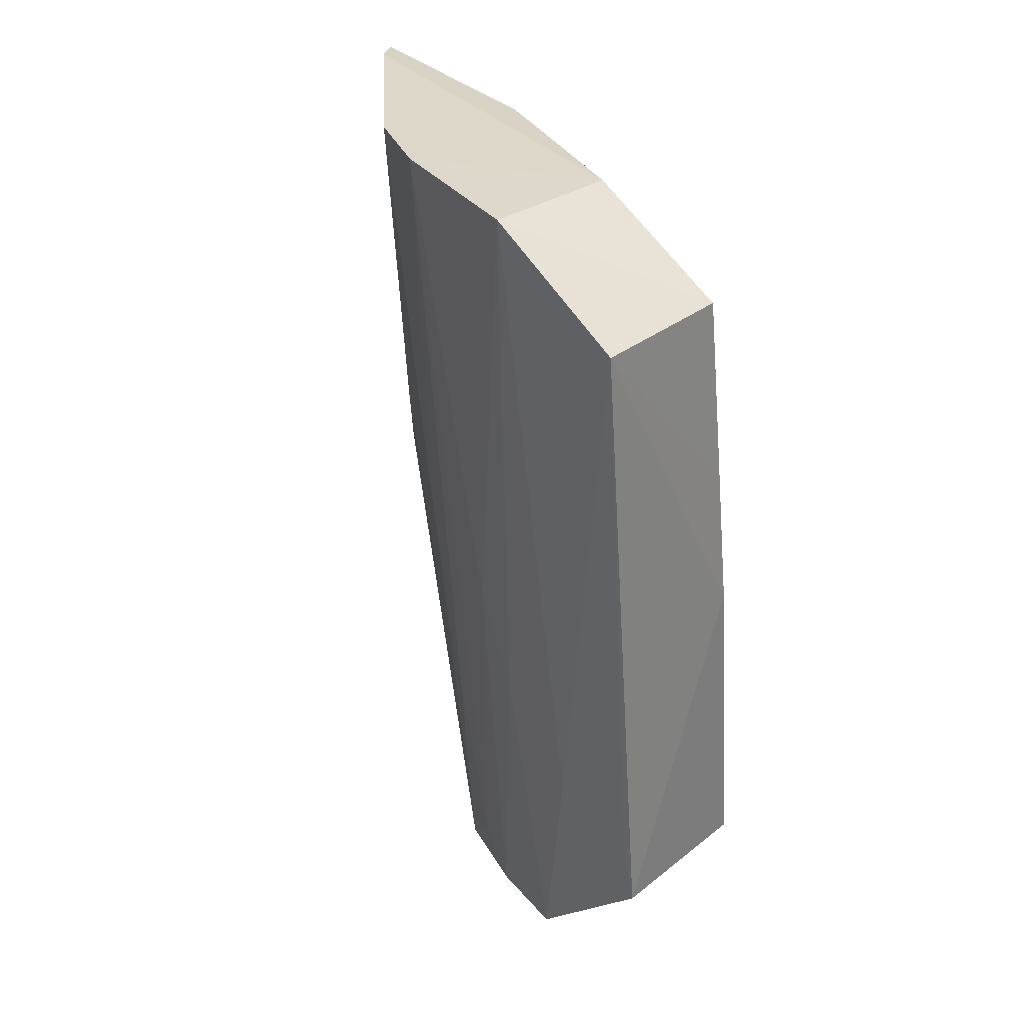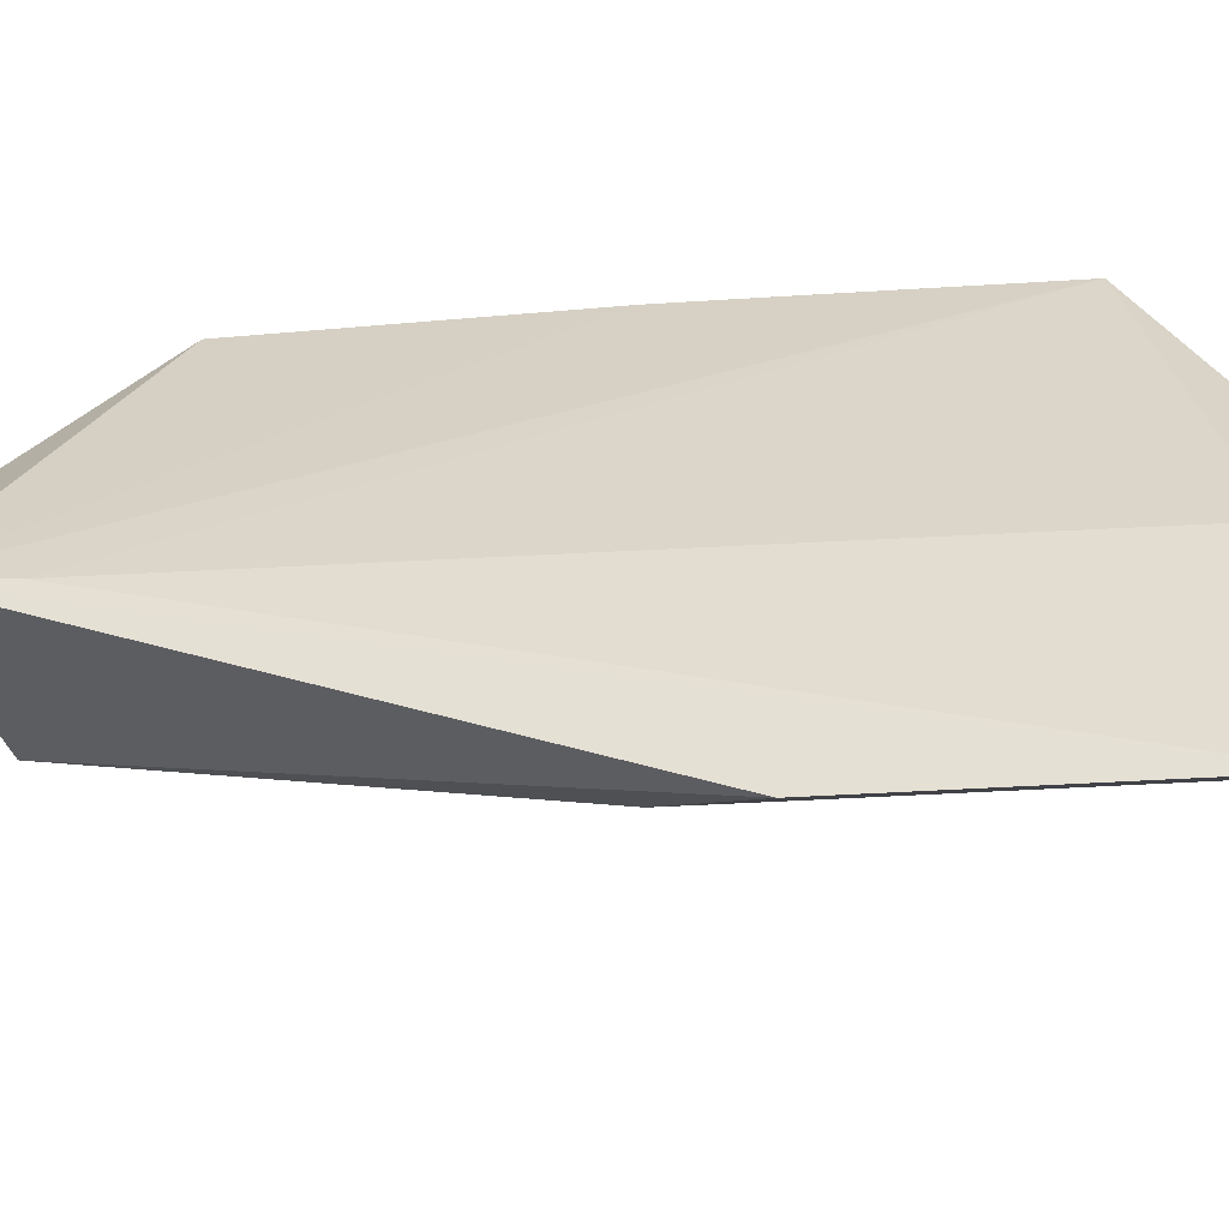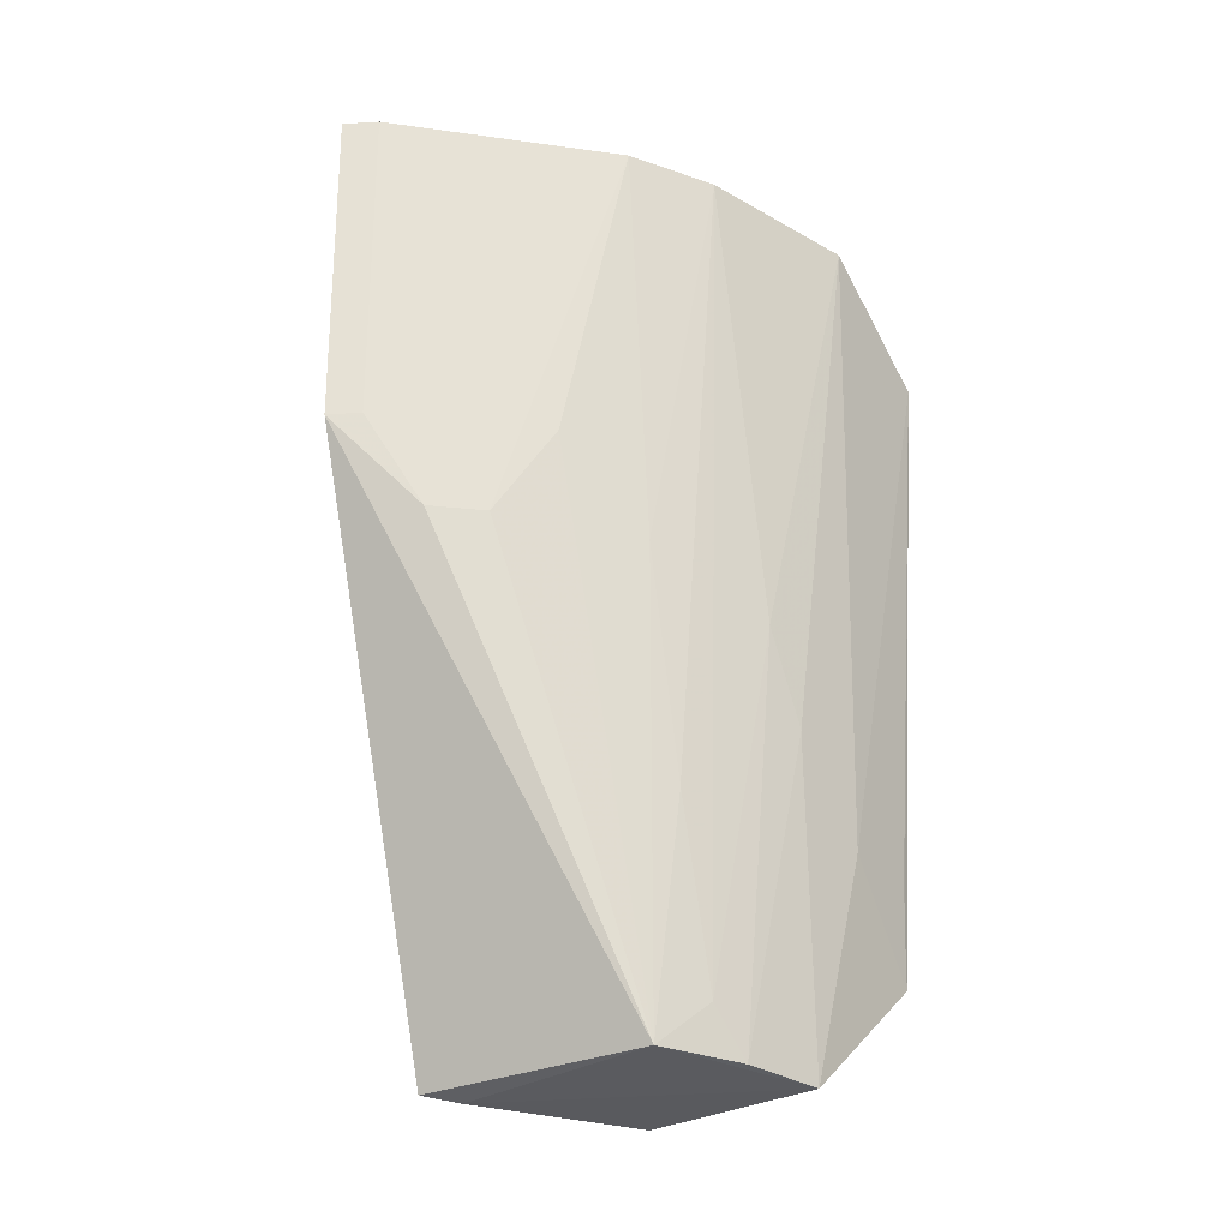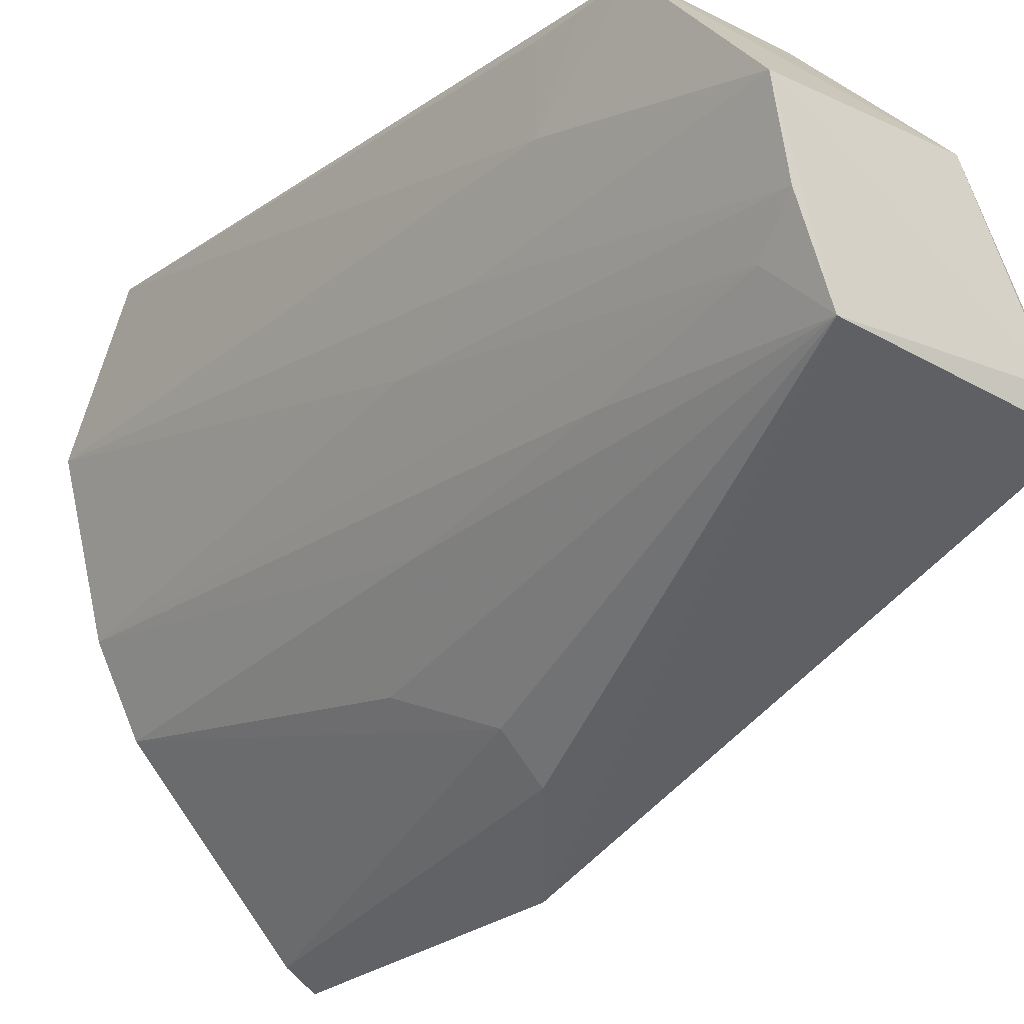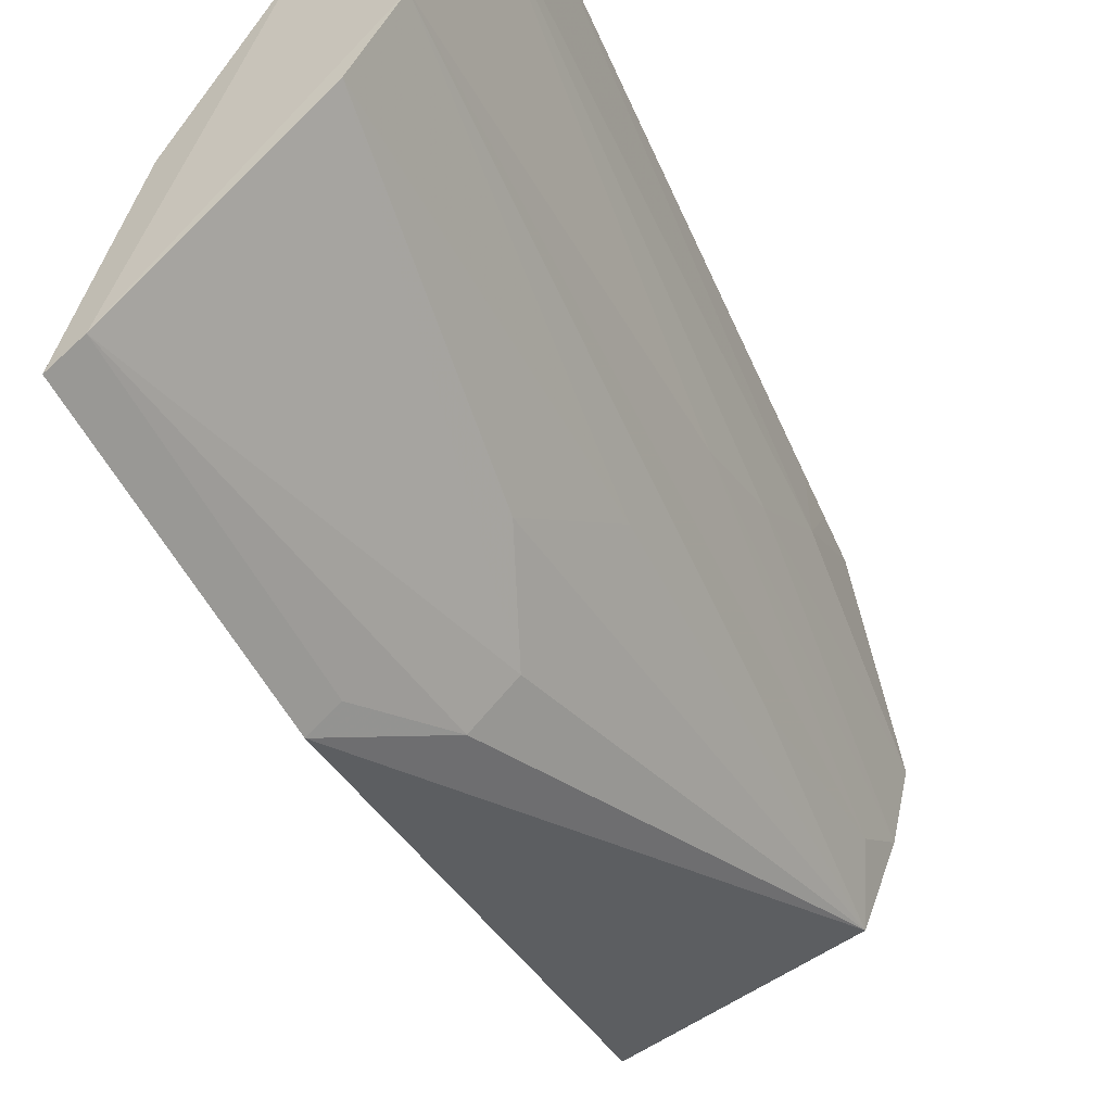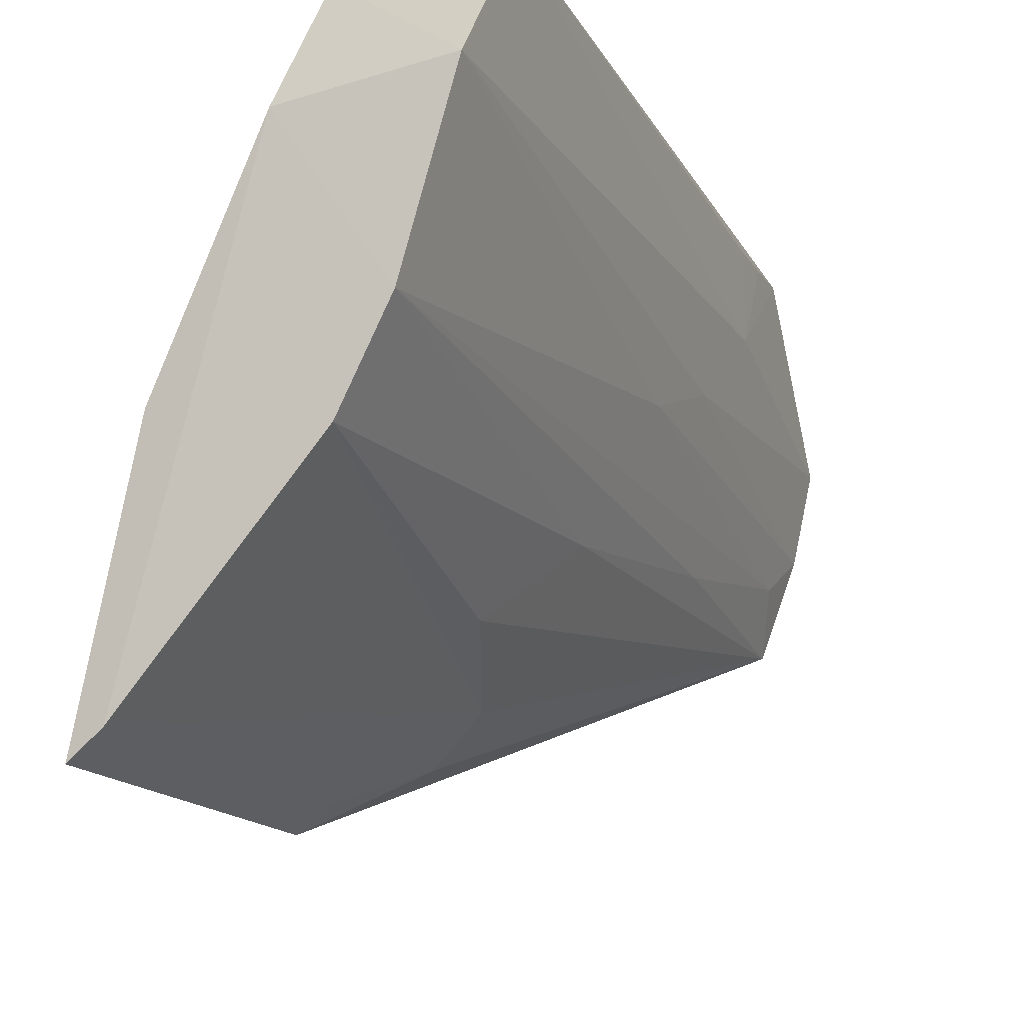
<metadata>
{"format":"obj","ext":"obj","renderer":"f3d","projection":"perspective","resolution":1024,"background":"white","views":[{"elev":30.4,"azim":134.6,"up":"+Z"},{"elev":-42.8,"azim":-78.6,"up":"+Y"},{"elev":-30.1,"azim":36.2,"up":"+Z"},{"elev":-22.5,"azim":143.4,"up":"+Y"},{"elev":-55.0,"azim":28.2,"up":"+Y"},{"elev":-19.6,"azim":25.6,"up":"+Y"}]}
</metadata>
<code>
v 0.03221 -0.004458 0.1829
v 0.02998 -0.01263 0.1831
v 0.02773 -0.008411 0.1394
v 0.0201 -0.004824 0.1389
v 0.02037 -0.01497 0.1827
v 0.02942 0.002726 0.1457
v 0.02957 -0.008307 0.1601
v 0.02483 -0.004766 0.1827
v 0.01744 -0.02592 0.1669
v 0.02865 -0.00425 0.1393
v 0.0273 -0.01032 0.1417
v 0.01963 -0.02594 0.1831
v 0.02476 0.002211 0.1786
v 0.01477 -0.01447 0.1389
v 0.02992 -0.001992 0.1508
v 0.02972 -0.006184 0.1555
v 0.01817 -0.02697 0.183
v 0.0251 -0.01862 0.167
v 0.03203 0.002407 0.1783
v 0.02146 0.002506 0.1459
v 0.02598 -0.01279 0.1393
v 0.01522 -0.0149 0.1435
v 0.02782 -0.01687 0.1831
v 0.02086 -0.02279 0.1624
v 0.02315 0.002714 0.1619
v 0.0299 0.002249 0.1508
v 0.02728 -0.01245 0.1509
v 0.01603 -0.01301 0.1387
v 0.02293 -0.02072 0.1624
v 0.02725 -0.01457 0.1624
v 0.01884 -0.02493 0.167
v 0.02384 0.002515 0.169
v 0.02969 0.002404 0.1484
f 14 17 22
f 22 13 14
f 1 13 8
f 8 2 1
f 1 2 7
f 12 29 23
f 23 2 12
f 12 8 17
f 2 8 12
f 9 17 14
f 17 8 5
f 5 8 13
f 5 22 17
f 13 22 5
f 14 4 28
f 4 6 10
f 10 28 4
f 19 13 1
f 20 6 4
f 20 4 14
f 30 2 23
f 30 27 2
f 27 30 21
f 21 9 14
f 14 28 21
f 21 10 3
f 28 10 21
f 11 7 2
f 2 27 11
f 3 7 11
f 11 21 3
f 27 21 11
f 31 12 17
f 17 9 31
f 15 10 6
f 15 19 1
f 16 7 3
f 3 10 16
f 1 7 16
f 16 15 1
f 10 15 16
f 14 13 25
f 25 20 14
f 6 20 25
f 25 19 6
f 29 21 18
f 18 21 30
f 23 29 18
f 18 30 23
f 9 21 24
f 24 31 9
f 24 21 29
f 29 12 24
f 12 31 24
f 19 15 26
f 13 19 32
f 32 25 13
f 19 25 32
f 6 19 33
f 19 26 33
f 33 15 6
f 33 26 15

</code>
